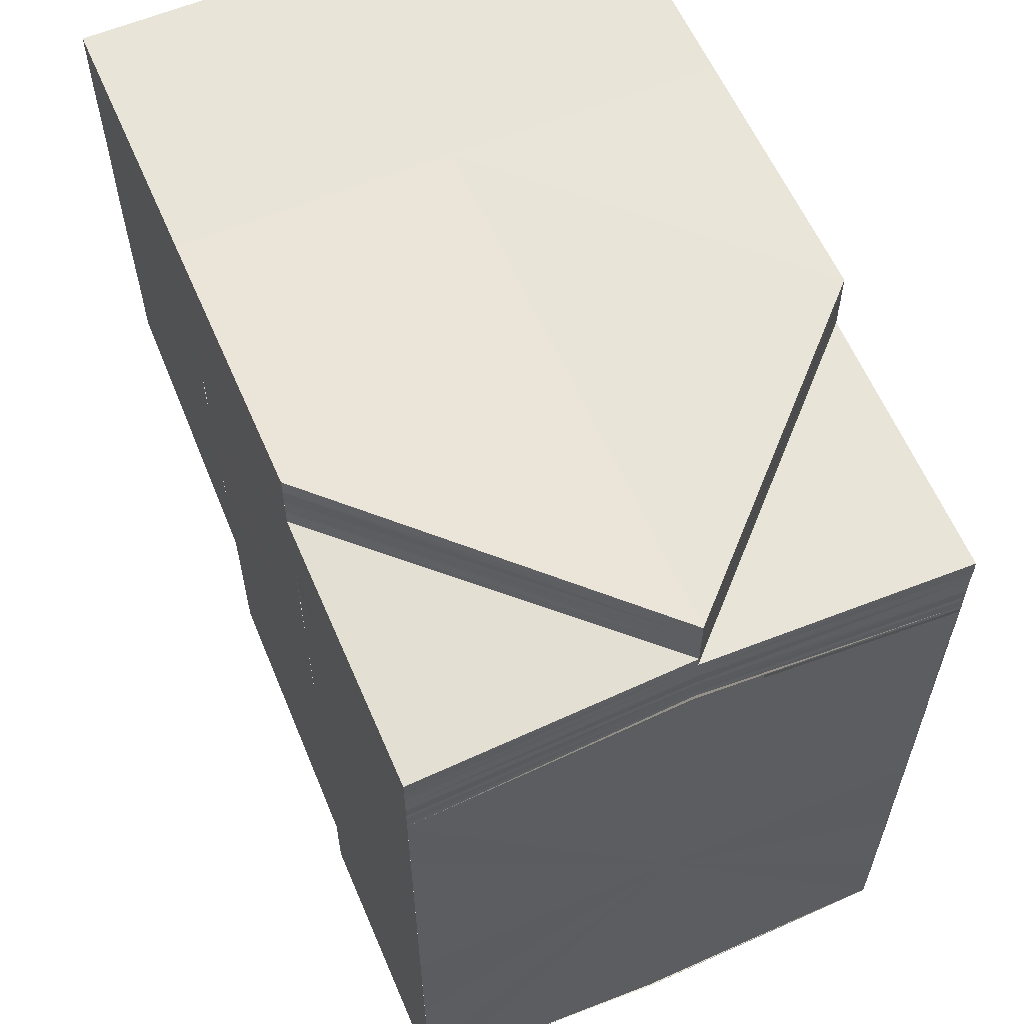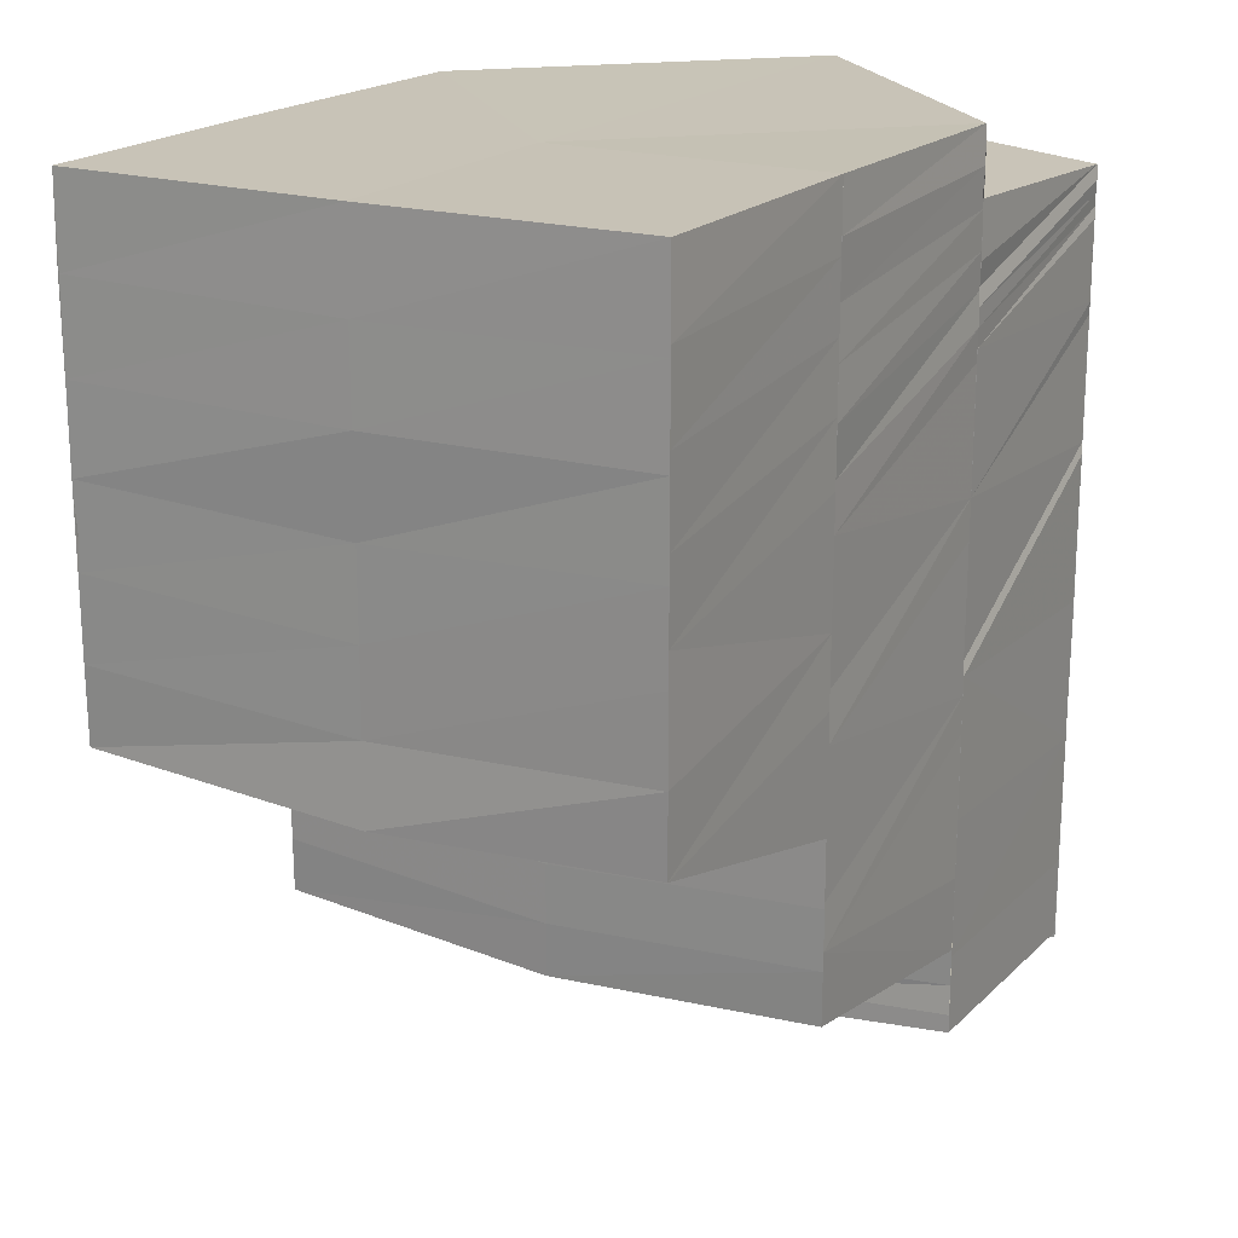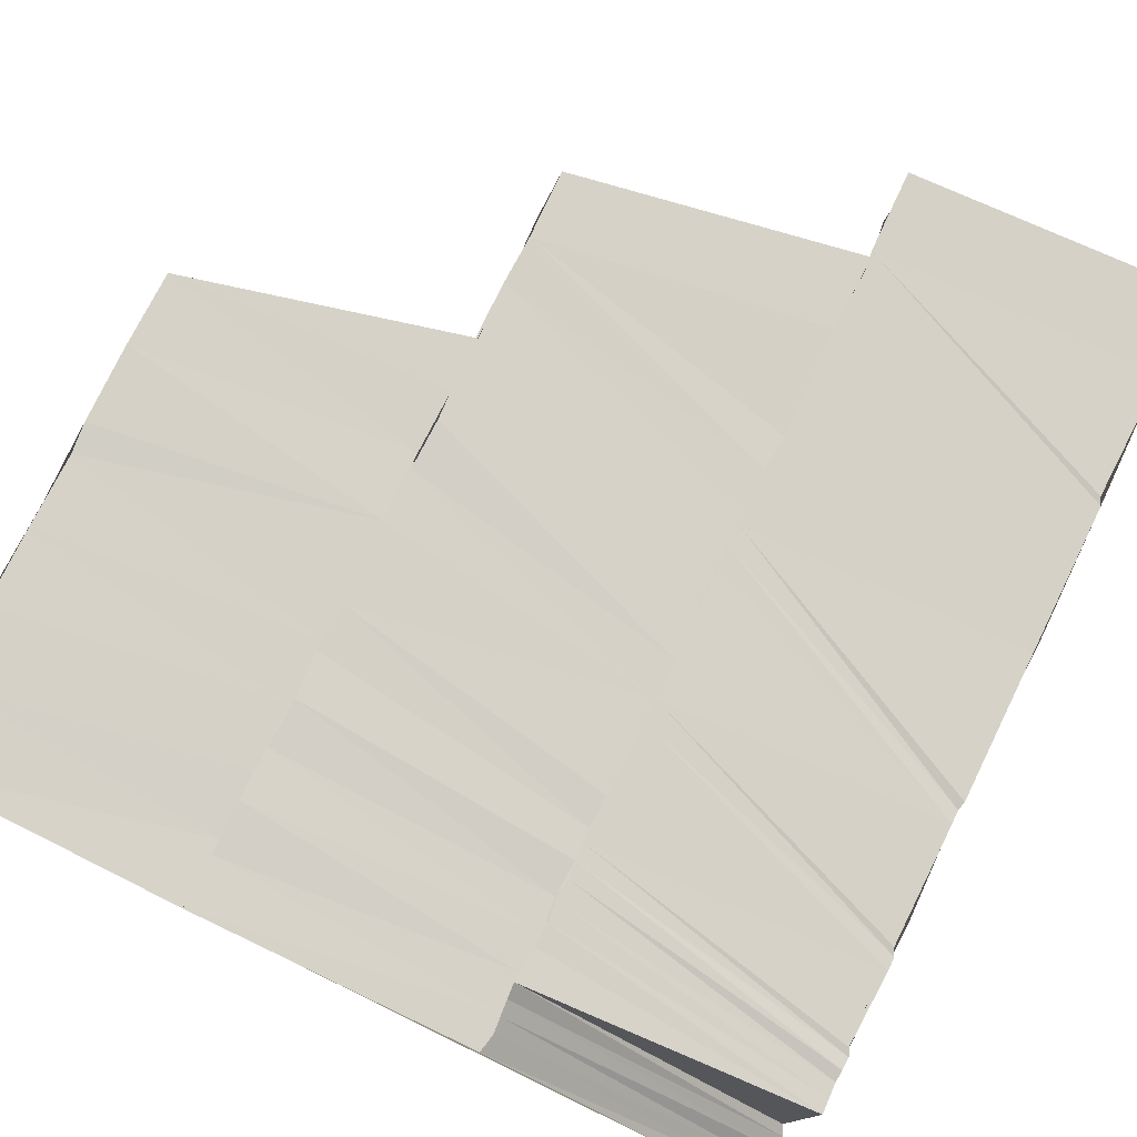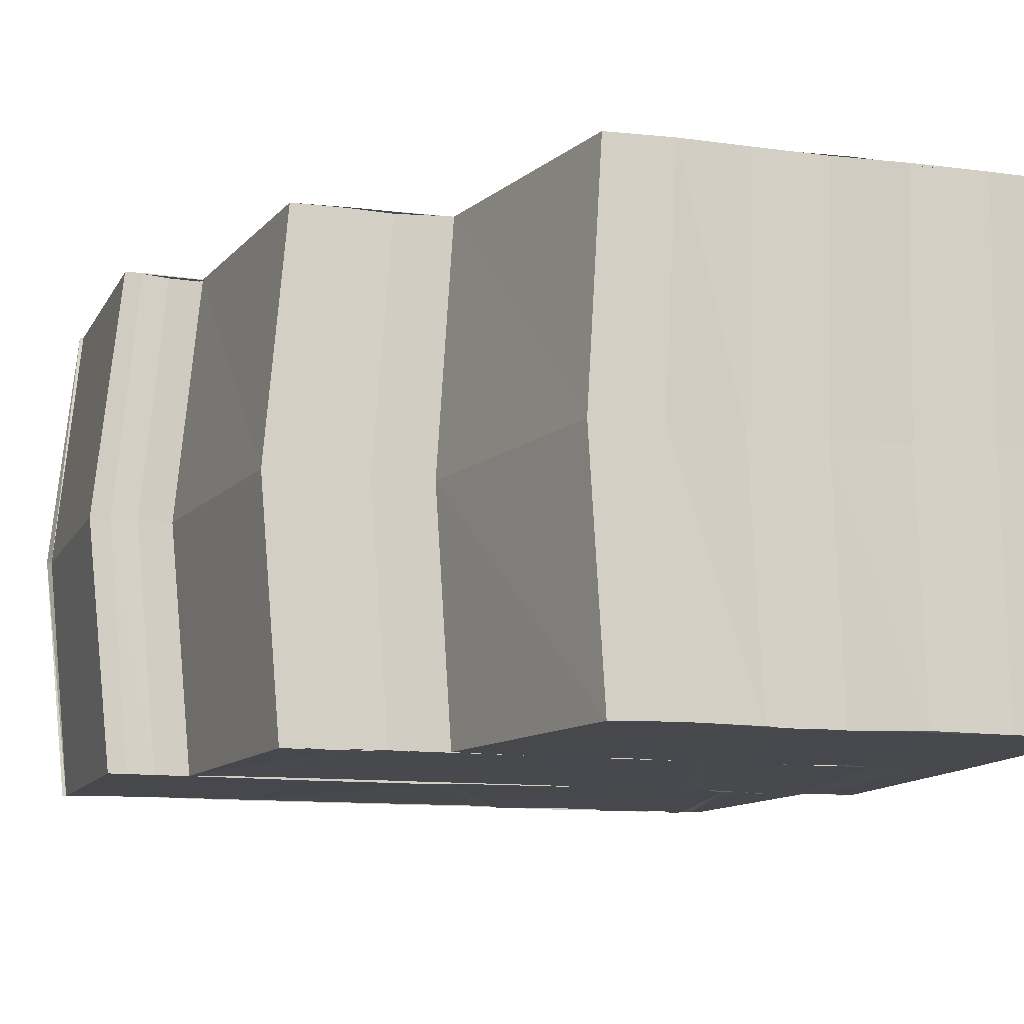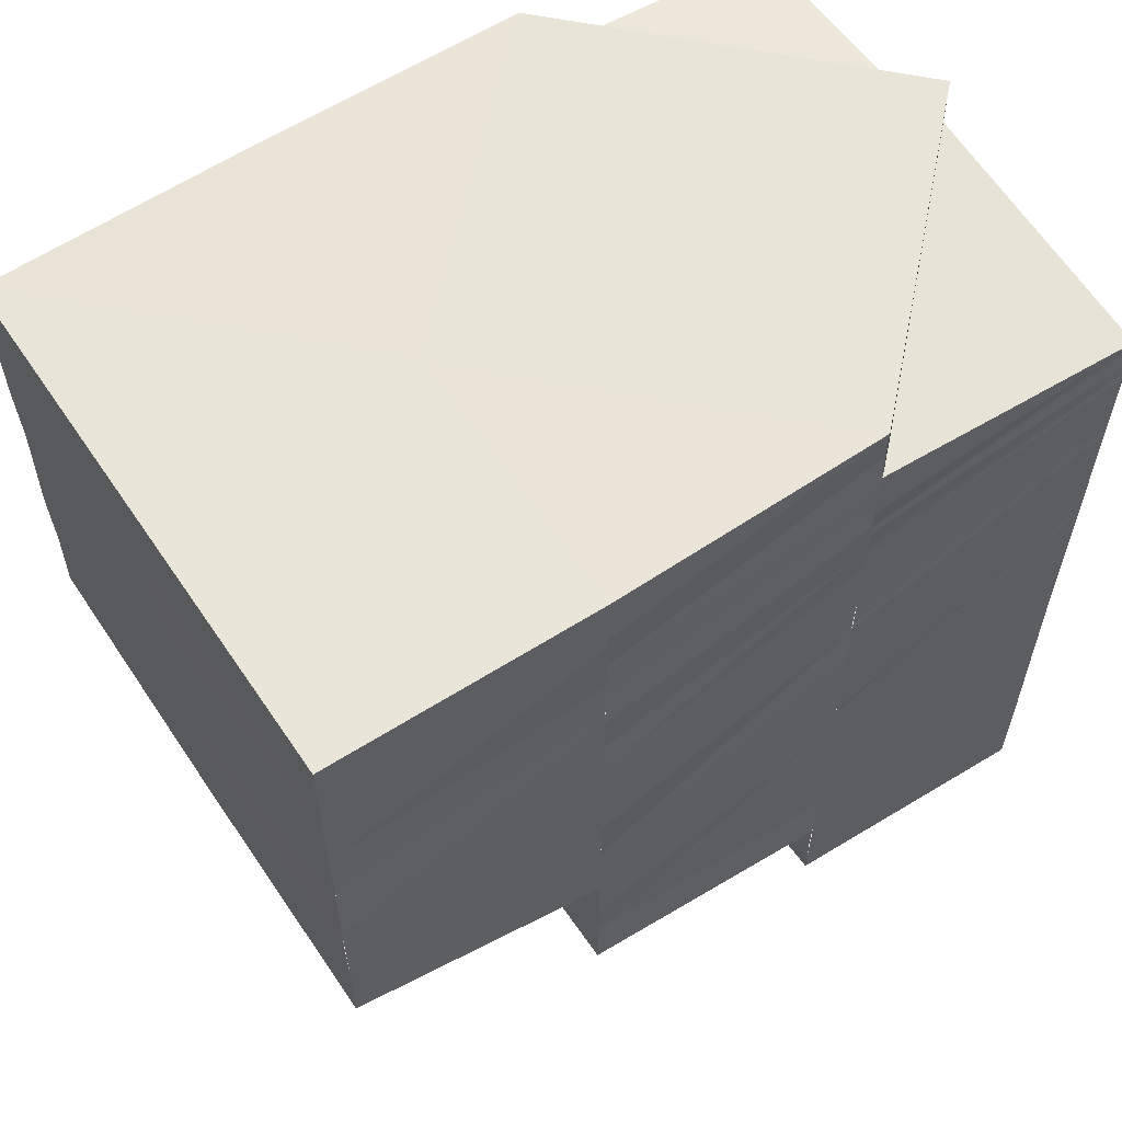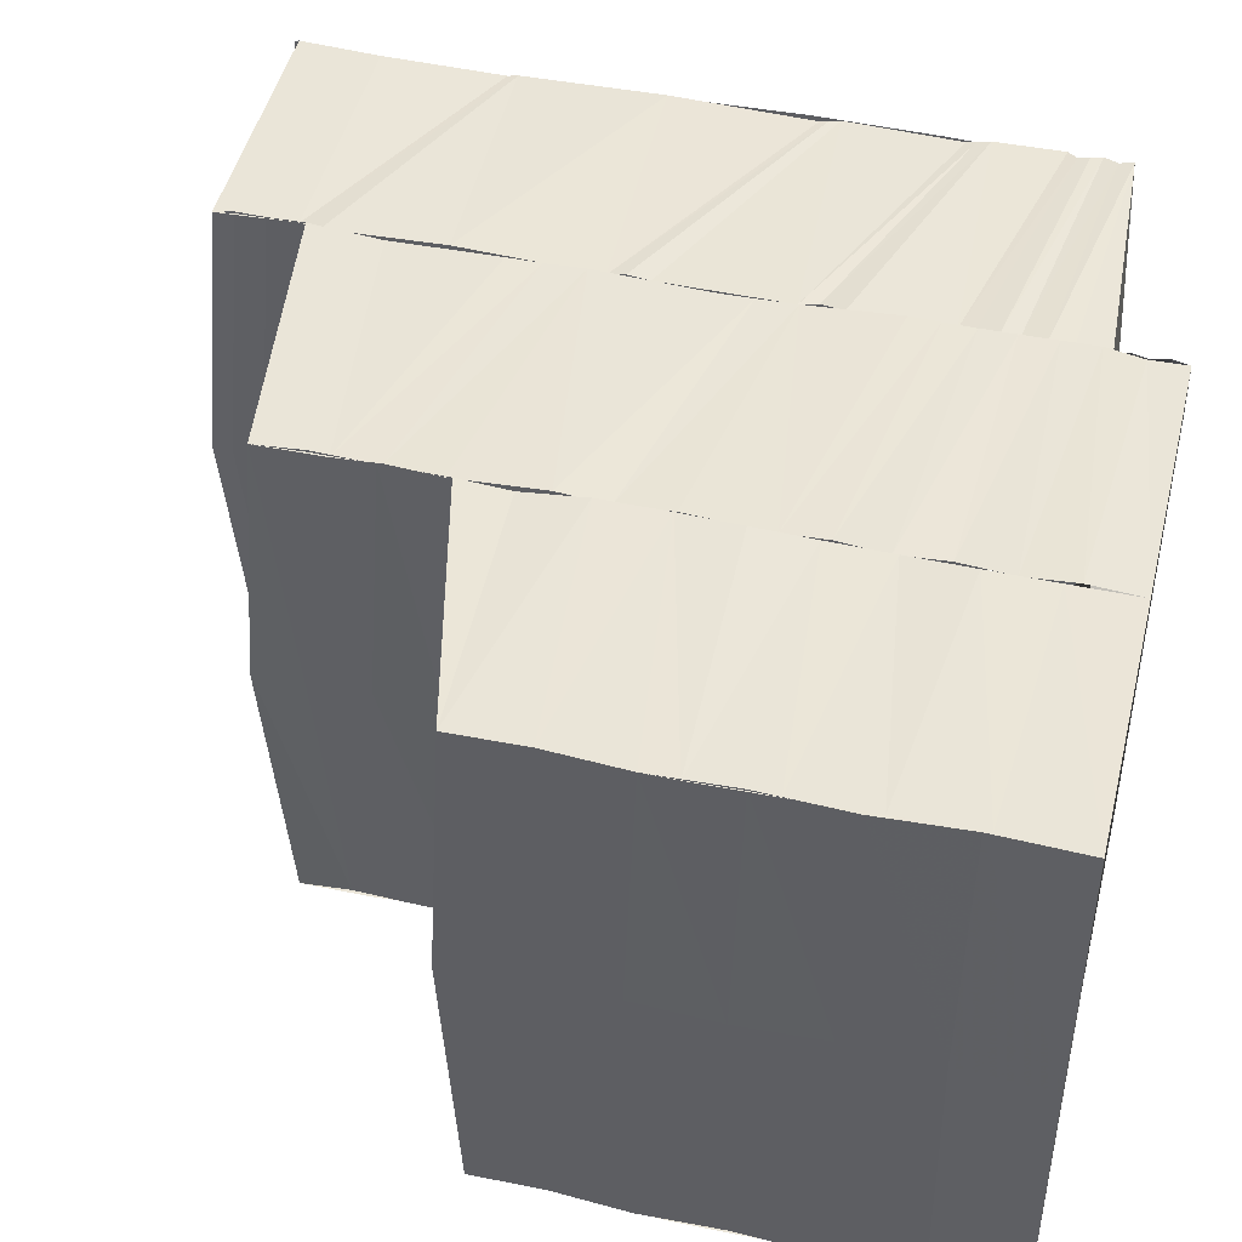
<metadata>
{"format":"obj","ext":"obj","renderer":"f3d","projection":"perspective","resolution":1024,"background":"white","views":[{"elev":59.7,"azim":66.8,"up":"+Z"},{"elev":19.5,"azim":-60.2,"up":"+Z"},{"elev":78.9,"azim":26.0,"up":"+Y"},{"elev":-12.2,"azim":-106.6,"up":"+Y"},{"elev":59.5,"azim":-33.8,"up":"+Z"},{"elev":44.4,"azim":-75.8,"up":"+Y"}]}
</metadata>
<code>
o 20936
v 2217 1874 7.371
v 2217 1874 7.367
v 2217 1874 7.371
v 2217 1874 7.368
v 2217 1874 7.371
v 2217 1874 7.371
v 2217 1874 7.367
v 2217 1874 7.371
v 2217 1874 7.364
v 2217 1874 7.368
v 2217 1874 7.371
v 2217 1874 7.365
v 2217 1874 7.366
v 2217 1874 7.362
v 2217 1874 7.363
v 2217 1874 7.359
v 2217 1874 7.361
v 2217 1874 7.357
v 2217 1874 7.356
v 2217 1874 7.356
v 2217 1874 7.353
v 2217 1874 7.35
v 2217 1874 7.354
v 2217 1874 7.353
v 2217 1874 7.355
v 2217 1874 7.358
v 2217 1874 7.352
v 2217 1874 7.358
v 2217 1874 7.361
v 2217 1874 7.356
v 2217 1874 7.353
v 2217 1874 7.356
v 2217 1874 7.353
v 2217 1874 7.358
v 2217 1874 7.35
v 2217 1874 7.354
v 2217 1874 7.352
v 2217 1874 7.357
v 2217 1874 7.35
v 2217 1874 7.353
v 2217 1874 7.356
v 2217 1874 7.358
v 2217 1874 7.353
v 2217 1874 7.356
v 2217 1874 7.359
v 2217 1874 7.359
v 2217 1874 7.358
v 2217 1874 7.361
v 2217 1874 7.362
v 2217 1874 7.363
v 2217 1874 7.365
v 2217 1874 7.366
v 2217 1874 7.368
v 2217 1874 7.368
v 2217 1874 7.371
v 2217 1874 7.371
v 2217 1874 7.371
v 2217 1874 7.369
v 2217 1874 7.371
v 2217 1874 7.37
v 2217 1874 7.369
v 2217 1874 7.371
v 2217 1874 7.368
v 2217 1874 7.367
v 2217 1874 7.367
v 2217 1874 7.365
v 2217 1874 7.365
v 2217 1874 7.363
v 2217 1874 7.364
v 2217 1874 7.362
v 2217 1874 7.363
v 2217 1874 7.36
v 2217 1874 7.362
v 2217 1874 7.358
v 2217 1874 7.357
v 2217 1874 7.355
v 2217 1874 7.357
v 2217 1874 7.353
v 2217 1874 7.356
v 2217 1874 7.352
v 2217 1874 7.35
v 2217 1874 7.348
v 2217 1874 7.35
v 2217 1874 7.347
v 2217 1874 7.349
v 2217 1874 7.345
v 2217 1874 7.344
v 2217 1874 7.342
v 2217 1874 7.344
v 2217 1874 7.346
v 2217 1874 7.345
v 2217 1874 7.344
v 2217 1874 7.343
v 2217 1874 7.344
v 2217 1874 7.346
v 2217 1874 7.343
v 2217 1874 7.348
v 2217 1874 7.342
v 2217 1874 7.342
v 2217 1874 7.342
v 2217 1874 7.344
v 2217 1874 7.344
v 2217 1874 7.343
v 2217 1874 7.342
v 2217 1874 7.344
v 2217 1874 7.347
v 2217 1874 7.35
v 2217 1874 7.348
v 2217 1874 7.35
v 2217 1874 7.35
v 2217 1874 7.35
v 2217 1874 7.341
v 2217 1874 7.34
v 2217 1874 7.342
v 2217 1874 7.342
v 2217 1874 7.342
v 2217 1874 7.34
v 2217 1874 7.339
v 2217 1874 7.339
v 2217 1874 7.341
v 2217 1874 7.342
v 2217 1874 7.34
v 2217 1874 7.338
v 2217 1874 7.339
v 2217 1874 7.338
v 2217 1874 7.339
v 2217 1874 7.339
v 2217 1874 7.342
v 2217 1874 7.339
v 2217 1874 7.338
v 2217 1874 7.339
v 2217 1874 7.339
v 2217 1874 7.339
v 2217 1874 7.338
v 2217 1874 7.338
v 2217 1874 7.339
v 2217 1874 7.339
v 2217 1874 7.342
v 2217 1874 7.347
v 2217 1874 7.347
v 2217 1874 7.352
v 2217 1874 7.352
v 2217 1874 7.357
v 2217 1874 7.358
v 2217 1874 7.353
v 2217 1874 7.358
v 2217 1874 7.362
v 2217 1874 7.363
v 2217 1874 7.359
v 2217 1874 7.363
v 2217 1874 7.366
v 2217 1874 7.366
v 2217 1874 7.366
v 2217 1874 7.364
v 2217 1874 7.367
v 2217 1874 7.366
v 2217 1874 7.365
v 2217 1874 7.367
v 2217 1874 7.367
v 2217 1874 7.365
v 2217 1874 7.368
v 2217 1874 7.367
v 2217 1874 7.366
v 2217 1874 7.368
v 2217 1874 7.368
v 2217 1874 7.368
v 2217 1874 7.368
v 2217 1874 7.368
v 2217 1874 7.369
v 2217 1874 7.368
v 2217 1874 7.367
v 2217 1874 7.367
v 2217 1874 7.368
v 2217 1874 7.368
v 2217 1874 7.367
v 2217 1874 7.368
v 2217 1874 7.366
v 2217 1874 7.367
v 2217 1874 7.367
v 2217 1874 7.367
v 2217 1874 7.366
v 2217 1874 7.367
v 2217 1874 7.366
v 2217 1874 7.367
v 2217 1874 7.365
v 2217 1874 7.366
v 2217 1874 7.365
v 2217 1874 7.368
v 2217 1874 7.367
v 2217 1874 7.368
v 2217 1874 7.368
v 2217 1874 7.367
v 2217 1874 7.367
v 2217 1874 7.366
v 2217 1874 7.366
v 2217 1874 7.364
v 2217 1874 7.366
v 2217 1874 7.365
v 2217 1874 7.363
v 2217 1874 7.366
v 2217 1874 7.363
v 2217 1874 7.36
v 2217 1874 7.359
v 2217 1874 7.365
v 2217 1874 7.362
v 2217 1874 7.358
v 2217 1874 7.362
v 2217 1874 7.358
v 2217 1874 7.354
v 2217 1874 7.353
v 2217 1874 7.357
v 2217 1874 7.352
v 2217 1874 7.357
v 2217 1874 7.352
v 2217 1874 7.347
v 2217 1874 7.347
v 2217 1874 7.343
v 2217 1874 7.342
v 2217 1874 7.346
v 2217 1874 7.342
v 2217 1874 7.339
v 2217 1874 7.339
v 2217 1874 7.367
v 2217 1874 7.371
v 2217 1874 7.364
v 2217 1874 7.364
v 2217 1874 7.361
v 2217 1874 7.361
v 2217 1874 7.369
v 2217 1874 7.371
v 2217 1874 7.37
v 2217 1874 7.371
v 2217 1874 7.37
v 2217 1874 7.371
v 2217 1874 7.369
v 2217 1874 7.371
v 2217 1874 7.367
v 2217 1874 7.368
v 2217 1874 7.365
v 2217 1874 7.367
v 2217 1874 7.363
v 2217 1874 7.365
v 2217 1874 7.362
v 2217 1874 7.364
v 2217 1874 7.36
v 2217 1874 7.363
v 2217 1874 7.358
v 2217 1874 7.355
v 2217 1874 7.353
v 2217 1874 7.357
v 2217 1874 7.352
v 2217 1874 7.348
v 2217 1874 7.347
v 2217 1874 7.35
v 2217 1874 7.345
v 2217 1874 7.342
v 2217 1874 7.37
v 2217 1874 7.37
v 2217 1874 7.371
v 2217 1874 7.369
v 2217 1874 7.37
v 2217 1874 7.37
v 2217 1874 7.369
v 2217 1874 7.369
v 2217 1874 7.37
v 2217 1874 7.369
v 2217 1874 7.369
v 2217 1874 7.368
v 2217 1874 7.369
v 2217 1874 7.368
v 2217 1874 7.369
v 2217 1874 7.369
v 2217 1874 7.369
v 2217 1874 7.369
v 2217 1874 7.368
v 2217 1874 7.368
v 2217 1874 7.368
v 2217 1874 7.368
v 2217 1874 7.368
v 2217 1874 7.369
v 2217 1874 7.368
v 2217 1874 7.368
v 2217 1874 7.368
v 2217 1874 7.367
v 2217 1874 7.365
v 2217 1874 7.366
v 2217 1874 7.366
v 2217 1874 7.365
v 2217 1874 7.365
v 2217 1874 7.366
v 2217 1874 7.365
v 2217 1874 7.365
v 2217 1874 7.366
v 2217 1874 7.365
v 2217 1874 7.365
v 2217 1874 7.366
v 2217 1874 7.364
v 2217 1874 7.365
v 2217 1874 7.365
v 2217 1874 7.364
v 2217 1874 7.338
v 2217 1874 7.338
v 2217 1874 7.339
v 2217 1874 7.339
v 2217 1874 7.339
v 2217 1874 7.352
v 2217 1874 7.342
v 2217 1874 7.346
v 2217 1874 7.352
v 2217 1874 7.357
v 2217 1874 7.361
v 2217 1874 7.364
v 2217 1874 7.365
v 2217 1874 7.364
v 2217 1874 7.361
v 2217 1874 7.357
v 2217 1874 7.352
v 2217 1874 7.346
v 2217 1874 7.342
v 2217 1874 7.339
v 2217 1874 7.371
v 2217 1874 7.371
v 2217 1874 7.371
v 2217 1874 7.371
v 2217 1874 7.371
v 2217 1874 7.371
v 2217 1874 7.371
v 2217 1874 7.371
v 2217 1874 7.371
f 1 2 3
f 3 4 5
f 6 7 1
f 7 2 8
f 7 9 2
f 4 10 11
f 4 12 10
f 12 13 10
f 12 14 13
f 14 15 13
f 14 16 15
f 16 17 15
f 16 18 17
f 19 18 16
f 20 21 18
f 21 22 23
f 24 23 18
f 25 19 26
f 25 27 19
f 28 25 26
f 28 26 29
f 30 25 28
f 31 27 25
f 32 33 25
f 34 32 28
f 33 35 27
f 36 37 31
f 38 36 30
f 37 39 40
f 36 40 41
f 38 41 42
f 27 43 44
f 45 38 46
f 46 38 47
f 48 45 46
f 48 46 49
f 50 48 49
f 50 49 51
f 52 50 51
f 52 51 53
f 54 52 53
f 54 53 55
f 56 54 6
f 57 58 56
f 59 60 57
f 58 61 62
f 58 63 61
f 63 64 61
f 63 65 64
f 65 66 64
f 65 67 66
f 67 68 66
f 67 69 68
f 69 70 68
f 69 71 70
f 71 72 70
f 71 73 72
f 73 74 72
f 72 74 75
f 74 76 75
f 74 77 76
f 77 78 76
f 77 79 78
f 79 80 78
f 78 80 81
f 80 82 81
f 80 83 82
f 83 84 82
f 83 85 84
f 85 86 84
f 84 86 87
f 86 88 89
f 90 87 91
f 92 93 91
f 93 94 95
f 91 96 95
f 91 95 97
f 98 99 96
f 99 100 101
f 102 98 103
f 103 104 105
f 106 91 97
f 90 91 106
f 106 97 107
f 108 90 106
f 109 106 107
f 108 106 109
f 110 108 109
f 110 109 27
f 27 109 24
f 109 111 43
f 112 113 104
f 114 112 115
f 115 113 116
f 112 117 113
f 117 118 113
f 117 119 118
f 113 118 120
f 113 120 121
f 118 122 120
f 118 123 122
f 124 125 118
f 125 126 122
f 126 127 128
f 129 130 123
f 130 131 132
f 133 129 134
f 134 135 136
f 137 138 128
f 128 138 139
f 128 139 140
f 140 139 141
f 139 142 141
f 141 142 143
f 141 143 144
f 145 141 144
f 145 144 146
f 146 144 147
f 146 147 148
f 149 146 148
f 149 148 150
f 150 148 151
f 150 152 153
f 154 153 155
f 154 150 156
f 157 155 158
f 157 154 159
f 160 158 161
f 160 157 162
f 163 161 164
f 163 160 165
f 162 166 167
f 168 167 169
f 170 171 167
f 171 172 166
f 173 166 174
f 166 175 176
f 172 177 178
f 159 178 166
f 178 179 175
f 166 178 180
f 177 181 182
f 182 183 179
f 156 182 178
f 178 182 184
f 180 185 186
f 184 187 185
f 188 186 189
f 190 191 189
f 191 192 186
f 192 193 185
f 193 194 187
f 194 195 196
f 197 196 187
f 195 198 199
f 200 199 196
f 199 201 202
f 201 203 202
f 204 201 199
f 201 205 203
f 205 206 203
f 205 207 206
f 207 208 206
f 206 208 209
f 208 210 209
f 208 211 210
f 211 212 210
f 211 213 212
f 213 214 212
f 212 214 215
f 214 216 215
f 215 216 217
f 216 218 217
f 216 219 218
f 219 220 218
f 218 220 119
f 220 221 222
f 2 223 224
f 2 225 223
f 9 225 2
f 225 226 223
f 9 227 225
f 225 228 226
f 227 228 225
f 228 29 226
f 227 47 228
f 228 28 29
f 47 28 228
f 5 229 230
f 230 231 232
f 231 233 234
f 229 235 236
f 229 237 235
f 237 238 235
f 237 239 238
f 239 240 238
f 239 241 240
f 241 242 240
f 241 243 242
f 243 244 242
f 243 245 244
f 245 246 244
f 245 247 246
f 248 247 245
f 248 249 247
f 249 250 247
f 249 251 250
f 252 251 249
f 252 253 251
f 253 254 251
f 253 255 254
f 121 255 253
f 94 256 253
f 257 258 259
f 231 260 257
f 60 261 258
f 260 262 233
f 261 263 264
f 265 264 258
f 260 266 265
f 266 267 262
f 268 269 267
f 266 270 271
f 271 272 264
f 263 273 272
f 274 275 272
f 274 276 277
f 278 279 280
f 281 282 283
f 151 284 182
f 182 284 197
f 151 285 284
f 284 286 183
f 285 287 284
f 287 288 286
f 284 287 200
f 285 289 287
f 289 290 287
f 287 290 204
f 289 291 290
f 290 292 204
f 291 293 290
f 290 293 292
f 291 294 293
f 293 295 292
f 294 296 293
f 293 296 295
f 294 297 296
f 296 298 295
f 297 299 296
f 296 299 298
f 299 300 298
f 301 302 303
f 304 305 301
f 305 302 135
f 305 302 306
f 307 305 306
f 308 307 306
f 309 308 306
f 310 309 306
f 311 310 306
f 312 311 306
f 313 312 306
f 314 313 306
f 315 314 306
f 316 315 306
f 317 316 306
f 318 317 306
f 319 318 306
f 320 319 306
f 302 320 306
f 302 320 137
f 321 322 323
f 322 324 323
f 325 321 323
f 324 326 323
f 327 325 323
f 326 328 323
f 329 327 323
f 328 329 323

</code>
